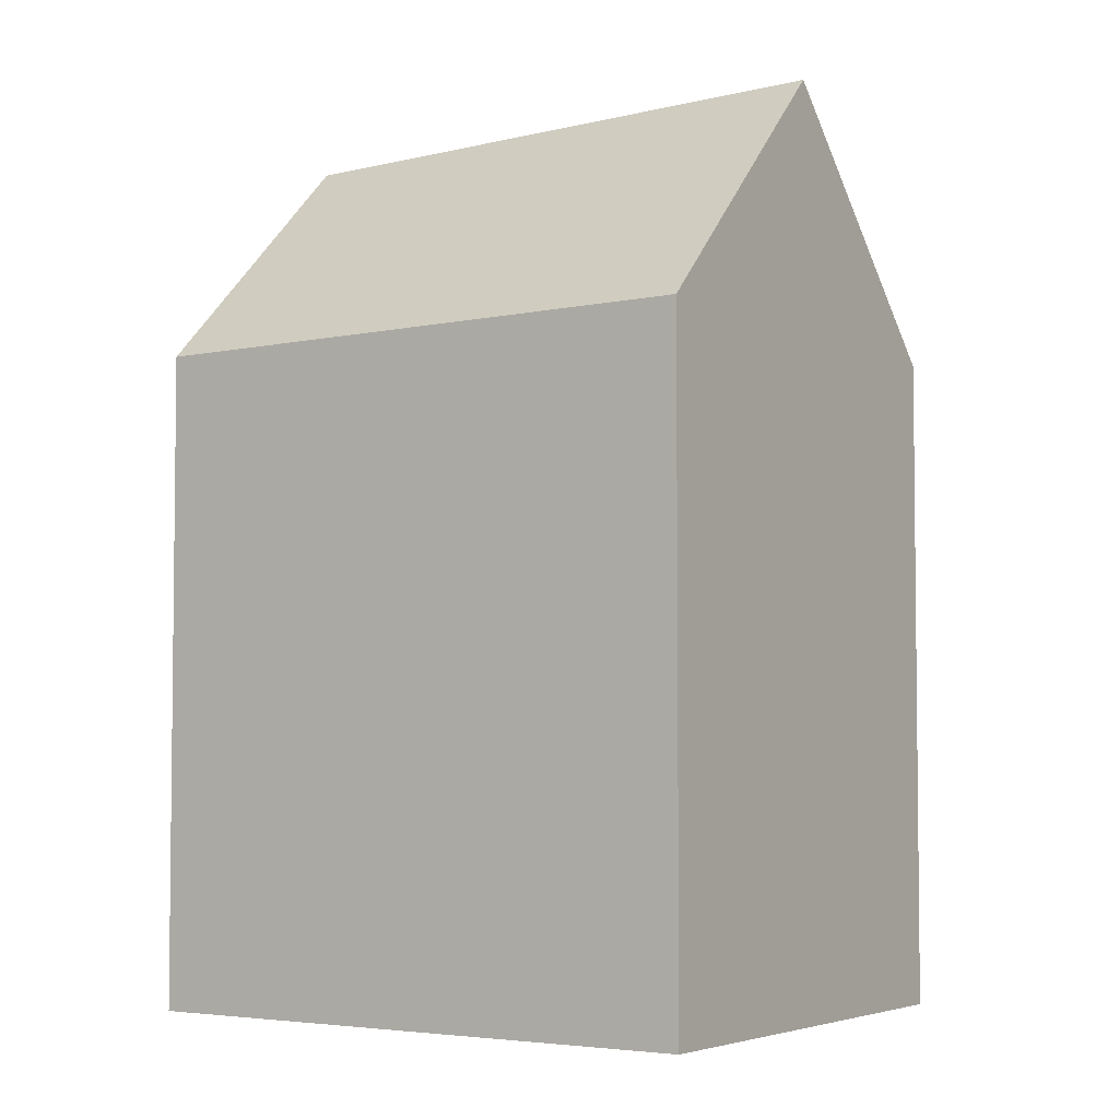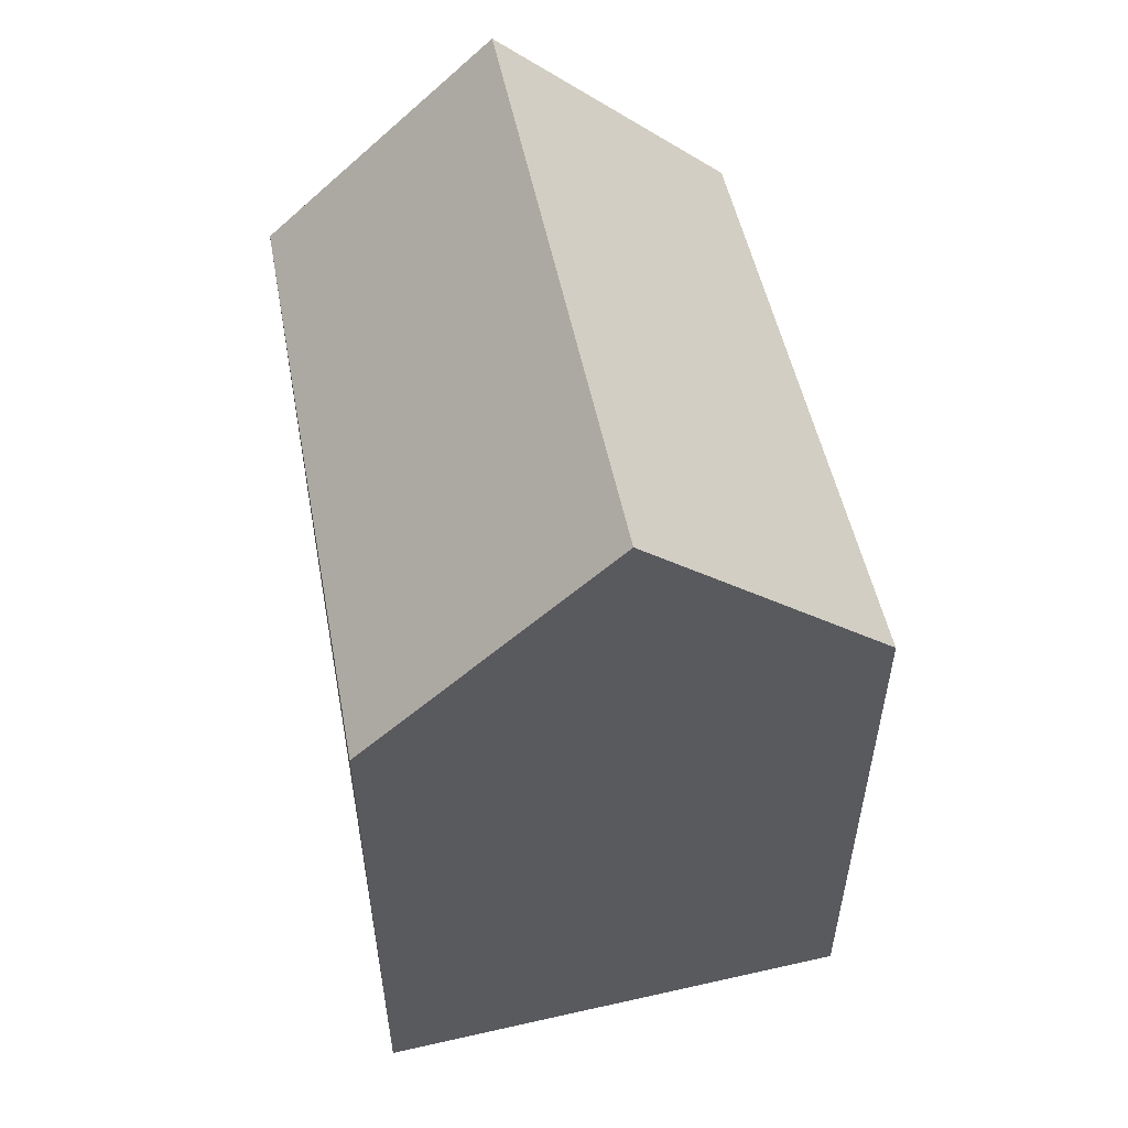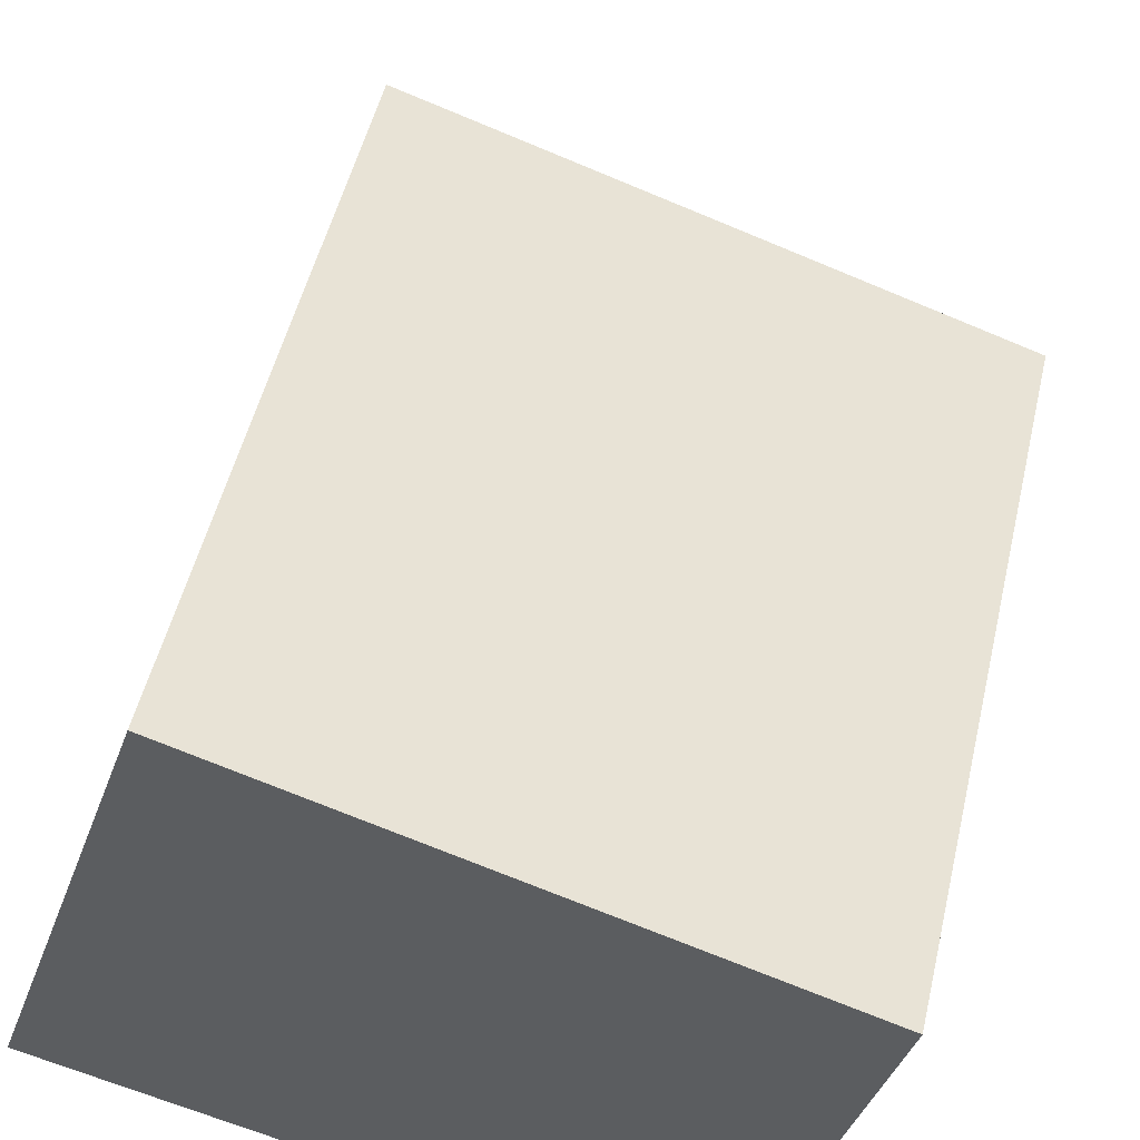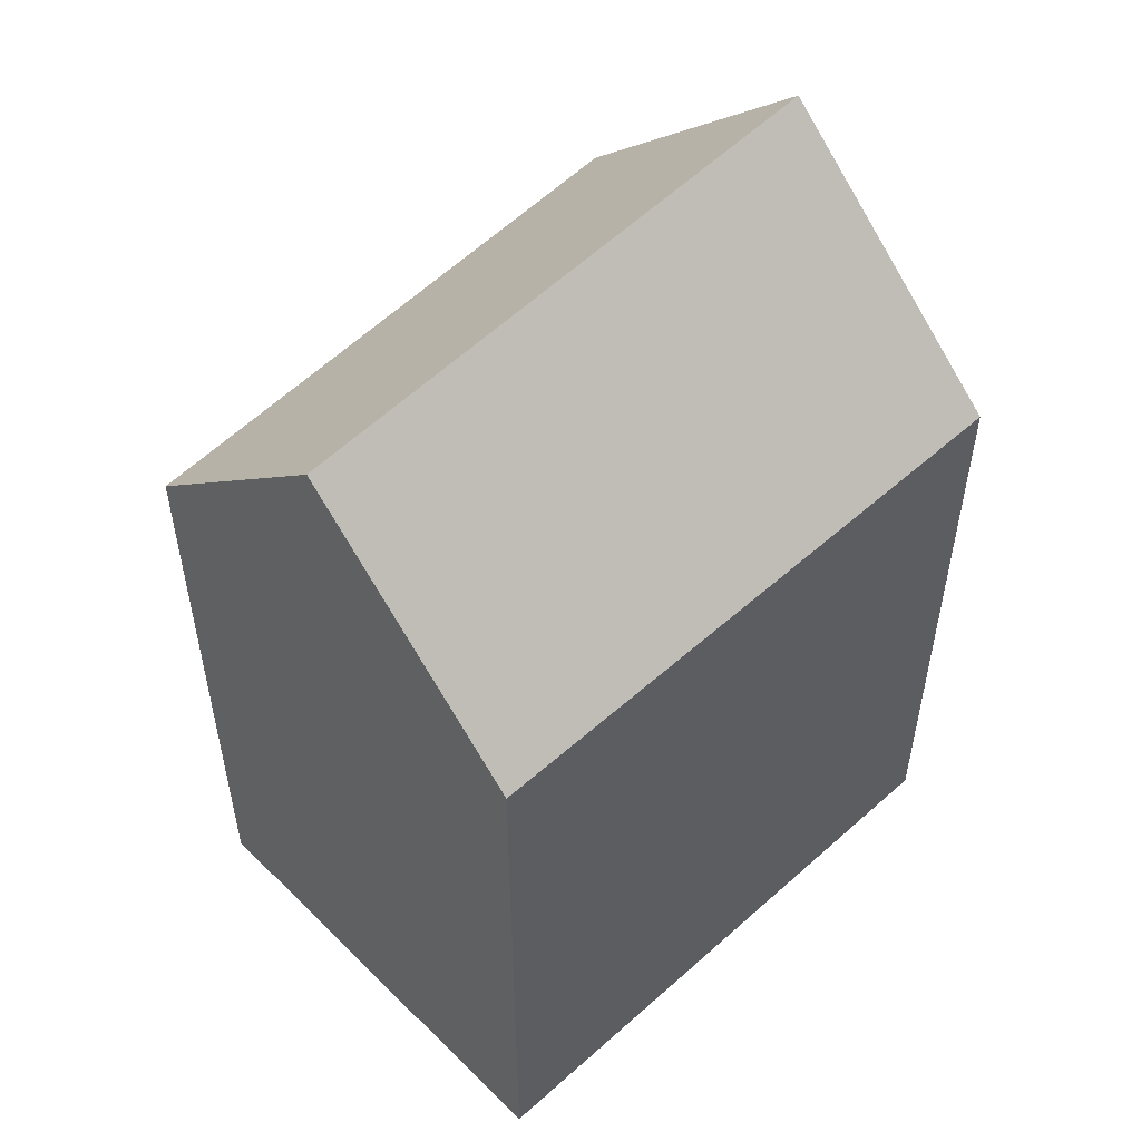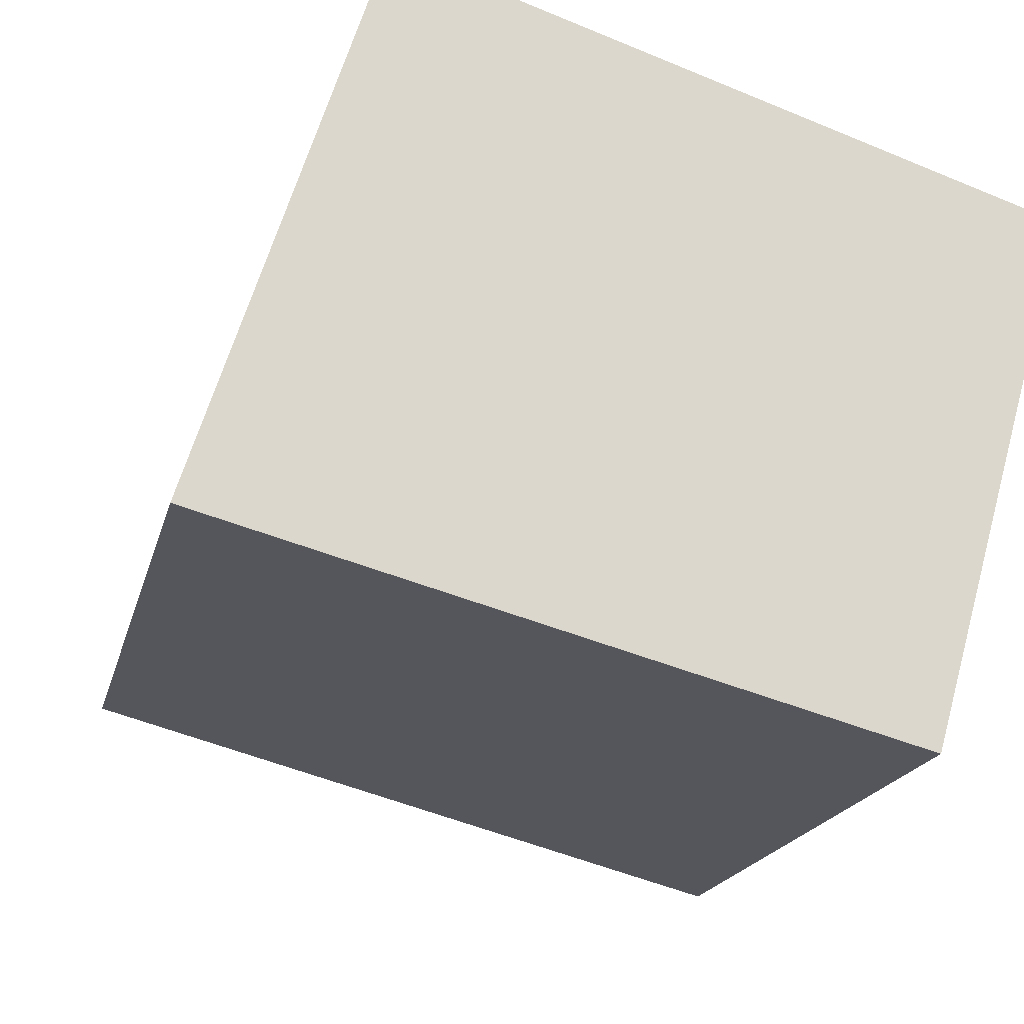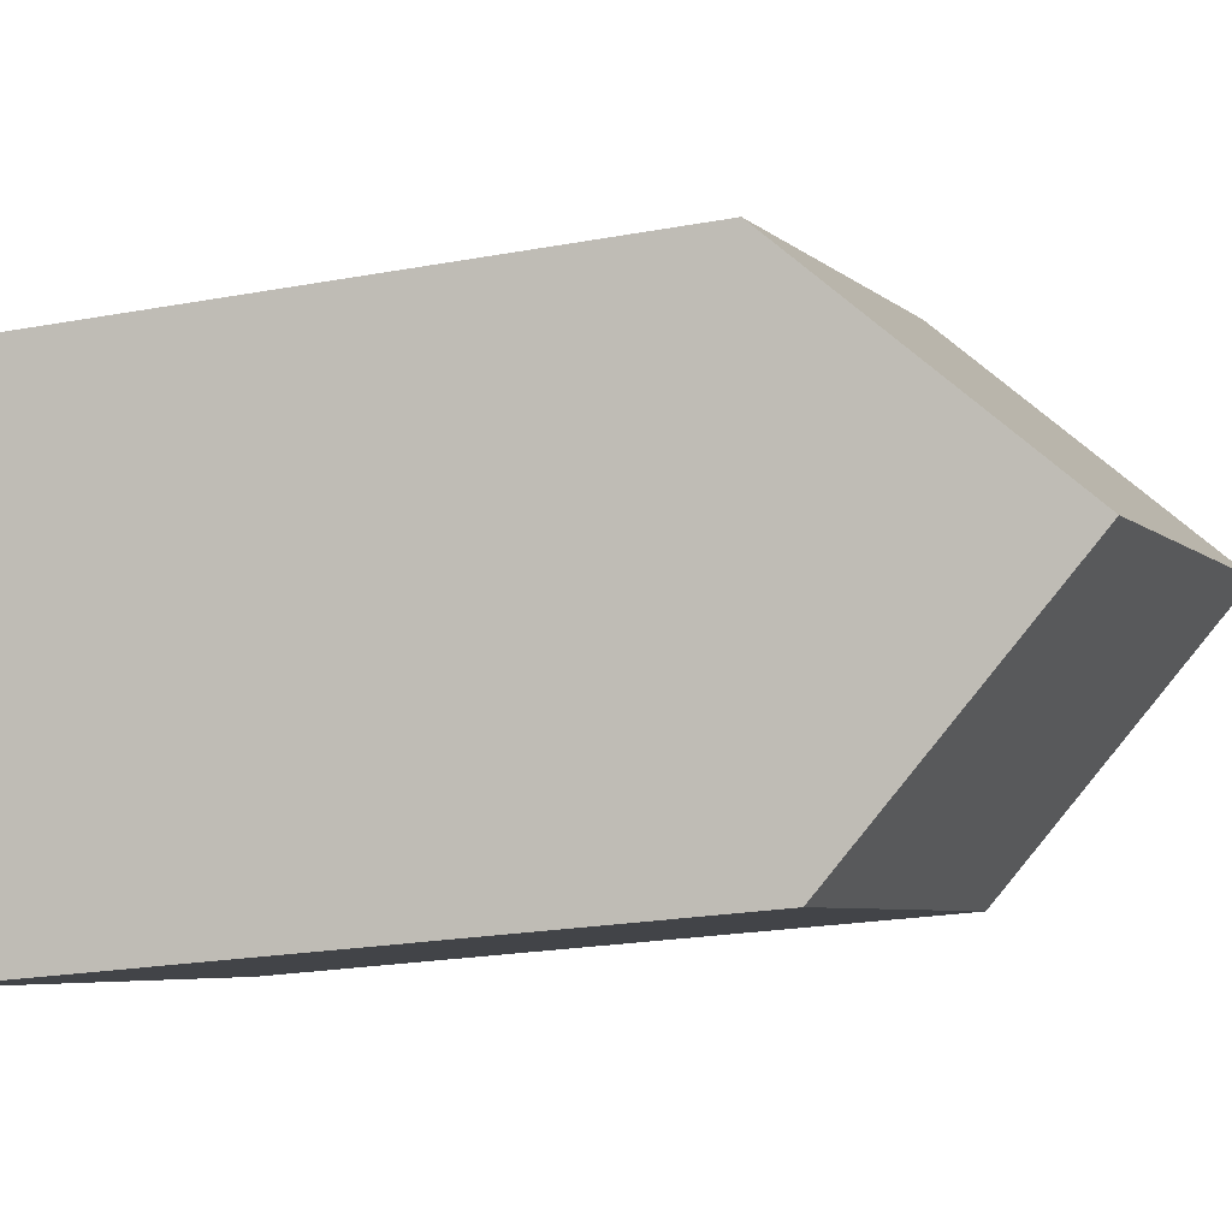
<metadata>
{"format":"obj","ext":"obj","renderer":"f3d","projection":"perspective","resolution":1024,"background":"white","views":[{"elev":-4.3,"azim":-129.2,"up":"+Y"},{"elev":56.7,"azim":-85.1,"up":"+Y"},{"elev":50.6,"azim":13.0,"up":"+Z"},{"elev":54.1,"azim":151.7,"up":"+Y"},{"elev":-17.5,"azim":-12.4,"up":"+Z"},{"elev":-21.3,"azim":108.3,"up":"+Z"}]}
</metadata>
<code>
v 0.9582 -0.02784 -0.9738
v 0.9485 -0.05864 -1.003
v 0.9485 -0.1404 -1.003
v 0.9678 -0.1404 -0.9445
v 0.9678 -0.05864 -0.9445
v 1.029 -0.02996 -0.9951
v 1.021 -0.05864 -1.023
v 0.9485 -0.05864 -1.003
v 1.021 -0.05864 -1.023
v 1.021 -0.1404 -1.023
v 0.9485 -0.1404 -1.003
v 1.036 -0.1404 -0.9674
v 0.9678 -0.1404 -0.9445
v 0.9485 -0.1404 -1.003
v 1.021 -0.1404 -1.023
v 1.036 -0.05864 -0.9674
v 0.9678 -0.05864 -0.9445
v 0.9678 -0.1404 -0.9445
v 1.036 -0.1404 -0.9674
v 1.029 -0.02996 -0.9951
v 1.036 -0.05864 -0.9674
v 1.036 -0.1404 -0.9674
v 1.021 -0.1404 -1.023
v 1.021 -0.05864 -1.023
f 1 2 3
f 1 3 4
f 1 4 5
f 6 7 2
f 1 6 2
f 8 9 10
f 8 10 11
f 12 13 14
f 12 14 15
f 16 17 18
f 16 18 19
f 1 16 6
f 16 1 5
f 20 21 22
f 20 22 23
f 20 23 24

</code>
